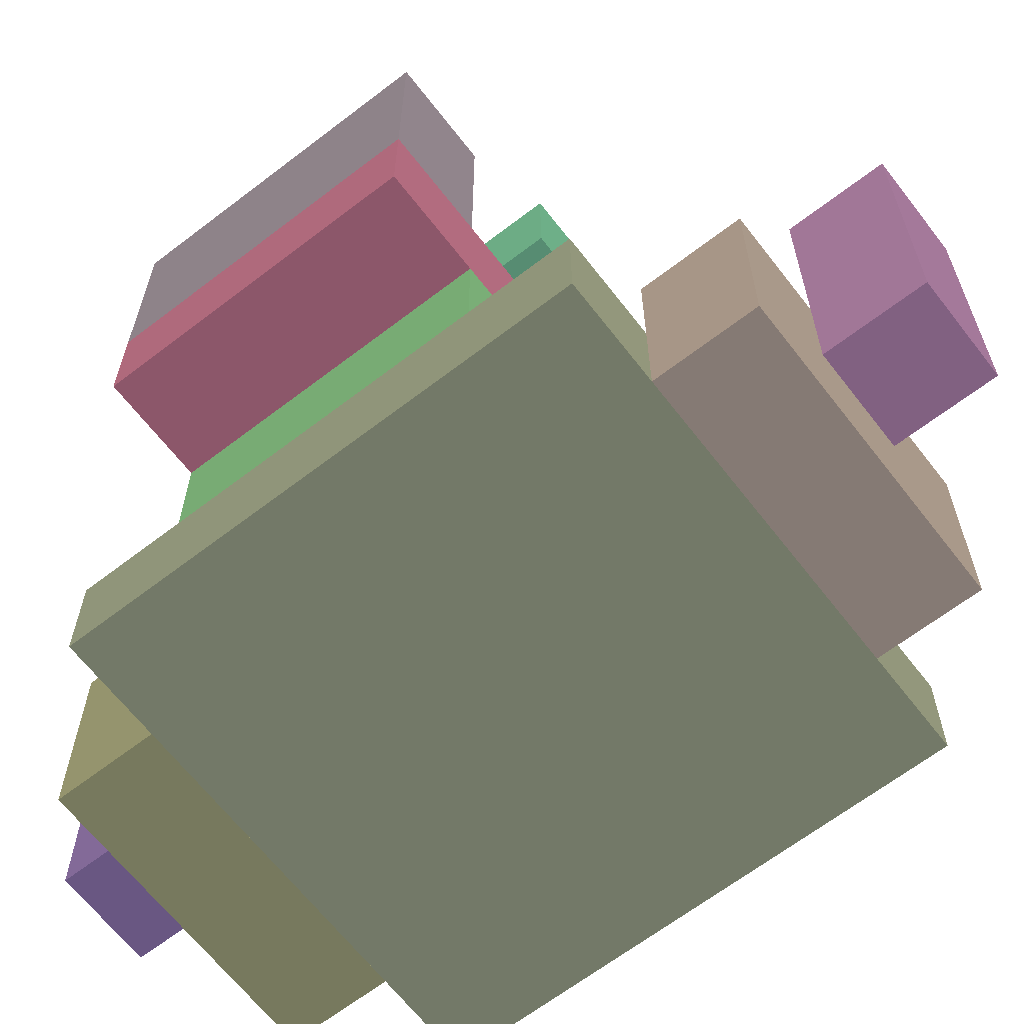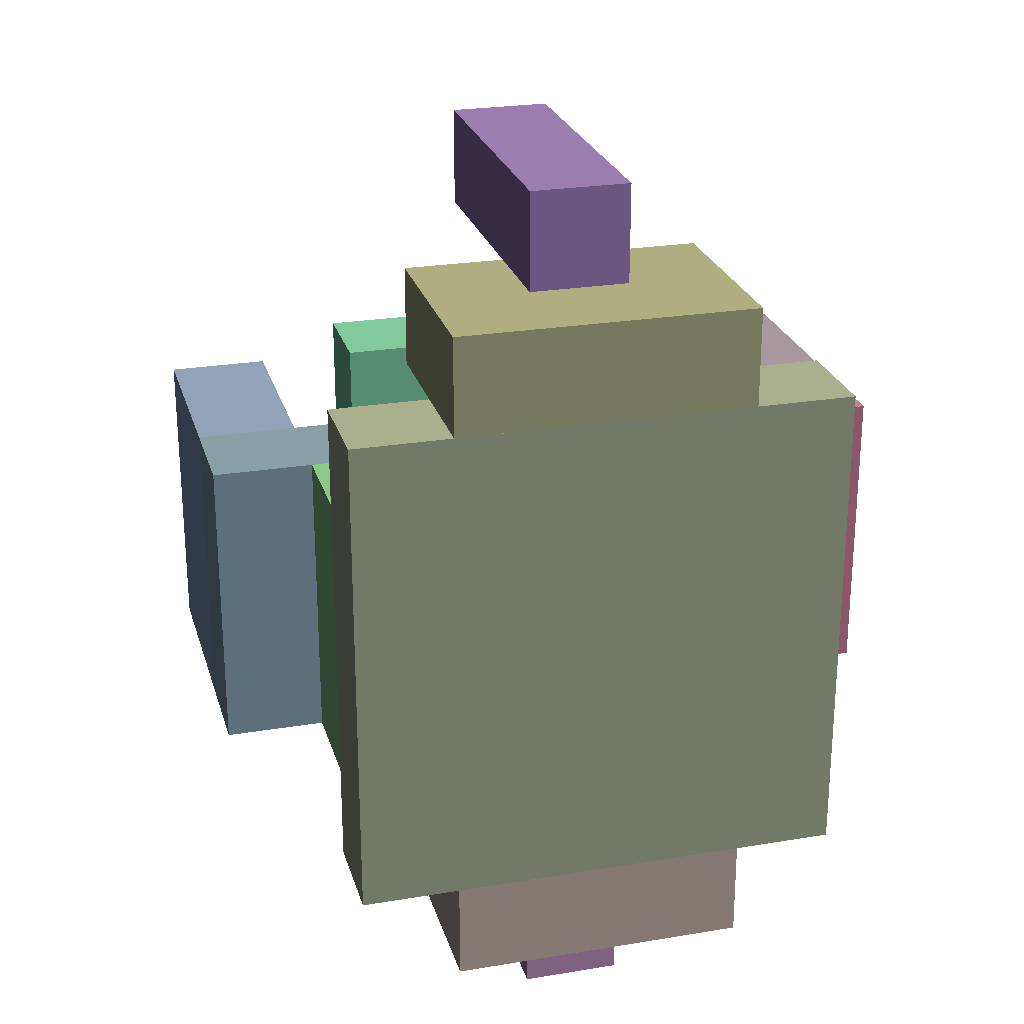
<metadata>
{"format":"obj","ext":"obj","renderer":"f3d","projection":"perspective","resolution":1024,"background":"white","views":[{"elev":-65.1,"azim":127.7,"up":"+Y"},{"elev":24.9,"azim":-15.1,"up":"+Z"}]}
</metadata>
<code>
v -11.68 3.52 -2.56 0.9804 0.6078 0.749
v -11.36 3.52 -2.56 0.9804 0.6078 0.749
v -11.36 3.52 -2.08 0.9804 0.6078 0.749
v -11.68 3.52 -2.08 0.9804 0.6078 0.749
v -11.36 3.68 -2.56 0.9804 0.6078 0.749
v -11.68 3.68 -2.56 0.9804 0.6078 0.749
v -11.68 3.68 -2.08 0.9804 0.6078 0.749
v -11.36 3.68 -2.08 0.9804 0.6078 0.749
v -11.36 3.68 -2.08 0.9804 0.6078 0.749
v -11.68 3.68 -2.08 0.9804 0.6078 0.749
v -11.68 3.52 -2.08 0.9804 0.6078 0.749
v -11.36 3.52 -2.08 0.9804 0.6078 0.749
v -11.68 3.68 -2.56 0.9804 0.6078 0.749
v -11.36 3.68 -2.56 0.9804 0.6078 0.749
v -11.36 3.52 -2.56 0.9804 0.6078 0.749
v -11.68 3.52 -2.56 0.9804 0.6078 0.749
v -11.36 3.68 -2.56 0.9804 0.6078 0.749
v -11.36 3.68 -2.08 0.9804 0.6078 0.749
v -11.36 3.52 -2.08 0.9804 0.6078 0.749
v -11.36 3.52 -2.56 0.9804 0.6078 0.749
v -11.68 3.68 -2.08 0.9804 0.6078 0.749
v -11.68 3.68 -2.56 0.9804 0.6078 0.749
v -11.68 3.52 -2.56 0.9804 0.6078 0.749
v -11.68 3.52 -2.08 0.9804 0.6078 0.749
v -11.52 3.68 -2.56 0.7961 0.7451 0.8275
v -11.36 3.68 -2.56 0.7961 0.7451 0.8275
v -11.36 3.68 -2.08 0.7961 0.7451 0.8275
v -11.52 3.68 -2.08 0.7961 0.7451 0.8275
v -11.36 4 -2.56 0.7961 0.7451 0.8275
v -11.52 4 -2.56 0.7961 0.7451 0.8275
v -11.52 4 -2.08 0.7961 0.7451 0.8275
v -11.36 4 -2.08 0.7961 0.7451 0.8275
v -11.36 4 -2.08 0.7961 0.7451 0.8275
v -11.52 4 -2.08 0.7961 0.7451 0.8275
v -11.52 3.68 -2.08 0.7961 0.7451 0.8275
v -11.36 3.68 -2.08 0.7961 0.7451 0.8275
v -11.52 4 -2.56 0.7961 0.7451 0.8275
v -11.36 4 -2.56 0.7961 0.7451 0.8275
v -11.36 3.68 -2.56 0.7961 0.7451 0.8275
v -11.52 3.68 -2.56 0.7961 0.7451 0.8275
v -11.36 4 -2.56 0.7961 0.7451 0.8275
v -11.36 4 -2.08 0.7961 0.7451 0.8275
v -11.36 3.68 -2.08 0.7961 0.7451 0.8275
v -11.36 3.68 -2.56 0.7961 0.7451 0.8275
v -11.52 4 -2.08 0.7961 0.7451 0.8275
v -11.52 4 -2.56 0.7961 0.7451 0.8275
v -11.52 3.68 -2.56 0.7961 0.7451 0.8275
v -11.52 3.68 -2.08 0.7961 0.7451 0.8275
v -12.32 3.2 -2.72 0.8078 0.851 0.7333
v -11.52 3.2 -2.72 0.8078 0.851 0.7333
v -11.52 3.2 -1.92 0.8078 0.851 0.7333
v -12.32 3.2 -1.92 0.8078 0.851 0.7333
v -11.52 3.36 -2.72 0.8078 0.851 0.7333
v -12.32 3.36 -2.72 0.8078 0.851 0.7333
v -12.32 3.36 -1.92 0.8078 0.851 0.7333
v -11.52 3.36 -1.92 0.8078 0.851 0.7333
v -11.52 3.36 -1.92 0.8078 0.851 0.7333
v -12.32 3.36 -1.92 0.8078 0.851 0.7333
v -12.32 3.2 -1.92 0.8078 0.851 0.7333
v -11.52 3.2 -1.92 0.8078 0.851 0.7333
v -12.32 3.36 -2.72 0.8078 0.851 0.7333
v -11.52 3.36 -2.72 0.8078 0.851 0.7333
v -11.52 3.2 -2.72 0.8078 0.851 0.7333
v -12.32 3.2 -2.72 0.8078 0.851 0.7333
v -11.52 3.36 -2.72 0.8078 0.851 0.7333
v -11.52 3.36 -1.92 0.8078 0.851 0.7333
v -11.52 3.2 -1.92 0.8078 0.851 0.7333
v -11.52 3.2 -2.72 0.8078 0.851 0.7333
v -12.32 3.36 -1.92 0.8078 0.851 0.7333
v -12.32 3.36 -2.72 0.8078 0.851 0.7333
v -12.32 3.2 -2.72 0.8078 0.851 0.7333
v -12.32 3.2 -1.92 0.8078 0.851 0.7333
v -12.32 3.36 -2.56 0.6706 0.9765 0.702
v -11.52 3.36 -2.56 0.6706 0.9765 0.702
v -11.52 3.36 -2.08 0.6706 0.9765 0.702
v -12.32 3.36 -2.08 0.6706 0.9765 0.702
v -11.52 3.52 -2.56 0.6706 0.9765 0.702
v -12.32 3.52 -2.56 0.6706 0.9765 0.702
v -12.32 3.52 -2.08 0.6706 0.9765 0.702
v -11.52 3.52 -2.08 0.6706 0.9765 0.702
v -11.52 3.52 -2.08 0.6706 0.9765 0.702
v -12.32 3.52 -2.08 0.6706 0.9765 0.702
v -12.32 3.36 -2.08 0.6706 0.9765 0.702
v -11.52 3.36 -2.08 0.6706 0.9765 0.702
v -12.32 3.52 -2.56 0.6706 0.9765 0.702
v -11.52 3.52 -2.56 0.6706 0.9765 0.702
v -11.52 3.36 -2.56 0.6706 0.9765 0.702
v -12.32 3.36 -2.56 0.6706 0.9765 0.702
v -11.52 3.52 -2.56 0.6706 0.9765 0.702
v -11.52 3.52 -2.08 0.6706 0.9765 0.702
v -11.52 3.36 -2.08 0.6706 0.9765 0.702
v -11.52 3.36 -2.56 0.6706 0.9765 0.702
v -12.32 3.52 -2.08 0.6706 0.9765 0.702
v -12.32 3.52 -2.56 0.6706 0.9765 0.702
v -12.32 3.36 -2.56 0.6706 0.9765 0.702
v -12.32 3.36 -2.08 0.6706 0.9765 0.702
v -12.16 3.2 -1.92 0.8314 0.8471 0.6627
v -11.68 3.2 -1.92 0.8314 0.8471 0.6627
v -11.68 3.2 -1.76 0.8314 0.8471 0.6627
v -12.16 3.2 -1.76 0.8314 0.8471 0.6627
v -11.68 3.52 -1.92 0.8314 0.8471 0.6627
v -12.16 3.52 -1.92 0.8314 0.8471 0.6627
v -12.16 3.52 -1.76 0.8314 0.8471 0.6627
v -11.68 3.52 -1.76 0.8314 0.8471 0.6627
v -11.68 3.52 -1.76 0.8314 0.8471 0.6627
v -12.16 3.52 -1.76 0.8314 0.8471 0.6627
v -12.16 3.2 -1.76 0.8314 0.8471 0.6627
v -11.68 3.2 -1.76 0.8314 0.8471 0.6627
v -12.16 3.52 -1.92 0.8314 0.8471 0.6627
v -11.68 3.52 -1.92 0.8314 0.8471 0.6627
v -11.68 3.2 -1.92 0.8314 0.8471 0.6627
v -12.16 3.2 -1.92 0.8314 0.8471 0.6627
v -11.68 3.52 -1.92 0.8314 0.8471 0.6627
v -11.68 3.52 -1.76 0.8314 0.8471 0.6627
v -11.68 3.2 -1.76 0.8314 0.8471 0.6627
v -11.68 3.2 -1.92 0.8314 0.8471 0.6627
v -12.16 3.52 -1.76 0.8314 0.8471 0.6627
v -12.16 3.52 -1.92 0.8314 0.8471 0.6627
v -12.16 3.2 -1.92 0.8314 0.8471 0.6627
v -12.16 3.2 -1.76 0.8314 0.8471 0.6627
v -12.16 3.2 -2.88 0.9333 0.8588 0.8157
v -11.68 3.2 -2.88 0.9333 0.8588 0.8157
v -11.68 3.2 -2.72 0.9333 0.8588 0.8157
v -12.16 3.2 -2.72 0.9333 0.8588 0.8157
v -11.68 3.52 -2.88 0.9333 0.8588 0.8157
v -12.16 3.52 -2.88 0.9333 0.8588 0.8157
v -12.16 3.52 -2.72 0.9333 0.8588 0.8157
v -11.68 3.52 -2.72 0.9333 0.8588 0.8157
v -11.68 3.52 -2.72 0.9333 0.8588 0.8157
v -12.16 3.52 -2.72 0.9333 0.8588 0.8157
v -12.16 3.2 -2.72 0.9333 0.8588 0.8157
v -11.68 3.2 -2.72 0.9333 0.8588 0.8157
v -12.16 3.52 -2.88 0.9333 0.8588 0.8157
v -11.68 3.52 -2.88 0.9333 0.8588 0.8157
v -11.68 3.2 -2.88 0.9333 0.8588 0.8157
v -12.16 3.2 -2.88 0.9333 0.8588 0.8157
v -11.68 3.52 -2.88 0.9333 0.8588 0.8157
v -11.68 3.52 -2.72 0.9333 0.8588 0.8157
v -11.68 3.2 -2.72 0.9333 0.8588 0.8157
v -11.68 3.2 -2.88 0.9333 0.8588 0.8157
v -12.16 3.52 -2.72 0.9333 0.8588 0.8157
v -12.16 3.52 -2.88 0.9333 0.8588 0.8157
v -12.16 3.2 -2.88 0.9333 0.8588 0.8157
v -12.16 3.2 -2.72 0.9333 0.8588 0.8157
v -12.16 4 -2.56 0.6078 0.9843 0.8039
v -11.68 4 -2.56 0.6078 0.9843 0.8039
v -11.68 4 -2.08 0.6078 0.9843 0.8039
v -12.16 4 -2.08 0.6078 0.9843 0.8039
v -11.68 4.16 -2.56 0.6078 0.9843 0.8039
v -12.16 4.16 -2.56 0.6078 0.9843 0.8039
v -12.16 4.16 -2.08 0.6078 0.9843 0.8039
v -11.68 4.16 -2.08 0.6078 0.9843 0.8039
v -11.68 4.16 -2.08 0.6078 0.9843 0.8039
v -12.16 4.16 -2.08 0.6078 0.9843 0.8039
v -12.16 4 -2.08 0.6078 0.9843 0.8039
v -11.68 4 -2.08 0.6078 0.9843 0.8039
v -12.16 4.16 -2.56 0.6078 0.9843 0.8039
v -11.68 4.16 -2.56 0.6078 0.9843 0.8039
v -11.68 4 -2.56 0.6078 0.9843 0.8039
v -12.16 4 -2.56 0.6078 0.9843 0.8039
v -11.68 4.16 -2.56 0.6078 0.9843 0.8039
v -11.68 4.16 -2.08 0.6078 0.9843 0.8039
v -11.68 4 -2.08 0.6078 0.9843 0.8039
v -11.68 4 -2.56 0.6078 0.9843 0.8039
v -12.16 4.16 -2.08 0.6078 0.9843 0.8039
v -12.16 4.16 -2.56 0.6078 0.9843 0.8039
v -12.16 4 -2.56 0.6078 0.9843 0.8039
v -12.16 4 -2.08 0.6078 0.9843 0.8039
v -12 3.36 -1.76 0.7333 0.6078 0.9137
v -11.84 3.36 -1.76 0.7333 0.6078 0.9137
v -11.84 3.36 -1.6 0.7333 0.6078 0.9137
v -12 3.36 -1.6 0.7333 0.6078 0.9137
v -11.84 3.84 -1.76 0.7333 0.6078 0.9137
v -12 3.84 -1.76 0.7333 0.6078 0.9137
v -12 3.84 -1.6 0.7333 0.6078 0.9137
v -11.84 3.84 -1.6 0.7333 0.6078 0.9137
v -11.84 3.84 -1.6 0.7333 0.6078 0.9137
v -12 3.84 -1.6 0.7333 0.6078 0.9137
v -12 3.36 -1.6 0.7333 0.6078 0.9137
v -11.84 3.36 -1.6 0.7333 0.6078 0.9137
v -12 3.84 -1.76 0.7333 0.6078 0.9137
v -11.84 3.84 -1.76 0.7333 0.6078 0.9137
v -11.84 3.36 -1.76 0.7333 0.6078 0.9137
v -12 3.36 -1.76 0.7333 0.6078 0.9137
v -11.84 3.84 -1.76 0.7333 0.6078 0.9137
v -11.84 3.84 -1.6 0.7333 0.6078 0.9137
v -11.84 3.36 -1.6 0.7333 0.6078 0.9137
v -11.84 3.36 -1.76 0.7333 0.6078 0.9137
v -12 3.84 -1.6 0.7333 0.6078 0.9137
v -12 3.84 -1.76 0.7333 0.6078 0.9137
v -12 3.36 -1.76 0.7333 0.6078 0.9137
v -12 3.36 -1.6 0.7333 0.6078 0.9137
v -12 3.36 -3.04 0.902 0.6784 0.9098
v -11.84 3.36 -3.04 0.902 0.6784 0.9098
v -11.84 3.36 -2.88 0.902 0.6784 0.9098
v -12 3.36 -2.88 0.902 0.6784 0.9098
v -11.84 3.84 -3.04 0.902 0.6784 0.9098
v -12 3.84 -3.04 0.902 0.6784 0.9098
v -12 3.84 -2.88 0.902 0.6784 0.9098
v -11.84 3.84 -2.88 0.902 0.6784 0.9098
v -11.84 3.84 -2.88 0.902 0.6784 0.9098
v -12 3.84 -2.88 0.902 0.6784 0.9098
v -12 3.36 -2.88 0.902 0.6784 0.9098
v -11.84 3.36 -2.88 0.902 0.6784 0.9098
v -12 3.84 -3.04 0.902 0.6784 0.9098
v -11.84 3.84 -3.04 0.902 0.6784 0.9098
v -11.84 3.36 -3.04 0.902 0.6784 0.9098
v -12 3.36 -3.04 0.902 0.6784 0.9098
v -11.84 3.84 -3.04 0.902 0.6784 0.9098
v -11.84 3.84 -2.88 0.902 0.6784 0.9098
v -11.84 3.36 -2.88 0.902 0.6784 0.9098
v -11.84 3.36 -3.04 0.902 0.6784 0.9098
v -12 3.84 -2.88 0.902 0.6784 0.9098
v -12 3.84 -3.04 0.902 0.6784 0.9098
v -12 3.36 -3.04 0.902 0.6784 0.9098
v -12 3.36 -2.88 0.902 0.6784 0.9098
v -12 3.52 -2.56 0.6118 0.8275 0.9843
v -11.84 3.52 -2.56 0.6118 0.8275 0.9843
v -11.84 3.52 -2.08 0.6118 0.8275 0.9843
v -12 3.52 -2.08 0.6118 0.8275 0.9843
v -11.84 3.68 -2.56 0.6118 0.8275 0.9843
v -12 3.68 -2.56 0.6118 0.8275 0.9843
v -12 3.68 -2.08 0.6118 0.8275 0.9843
v -11.84 3.68 -2.08 0.6118 0.8275 0.9843
v -11.84 3.68 -2.08 0.6118 0.8275 0.9843
v -12 3.68 -2.08 0.6118 0.8275 0.9843
v -12 3.52 -2.08 0.6118 0.8275 0.9843
v -11.84 3.52 -2.08 0.6118 0.8275 0.9843
v -12 3.68 -2.56 0.6118 0.8275 0.9843
v -11.84 3.68 -2.56 0.6118 0.8275 0.9843
v -11.84 3.52 -2.56 0.6118 0.8275 0.9843
v -12 3.52 -2.56 0.6118 0.8275 0.9843
v -11.84 3.68 -2.56 0.6118 0.8275 0.9843
v -11.84 3.68 -2.08 0.6118 0.8275 0.9843
v -11.84 3.52 -2.08 0.6118 0.8275 0.9843
v -11.84 3.52 -2.56 0.6118 0.8275 0.9843
v -12 3.68 -2.08 0.6118 0.8275 0.9843
v -12 3.68 -2.56 0.6118 0.8275 0.9843
v -12 3.52 -2.56 0.6118 0.8275 0.9843
v -12 3.52 -2.08 0.6118 0.8275 0.9843
v -12 3.68 -2.4 0.7373 0.902 0.7843
v -11.84 3.68 -2.4 0.7373 0.902 0.7843
v -11.84 3.68 -2.24 0.7373 0.902 0.7843
v -12 3.68 -2.24 0.7373 0.902 0.7843
v -11.84 4 -2.4 0.7373 0.902 0.7843
v -12 4 -2.4 0.7373 0.902 0.7843
v -12 4 -2.24 0.7373 0.902 0.7843
v -11.84 4 -2.24 0.7373 0.902 0.7843
v -11.84 4 -2.24 0.7373 0.902 0.7843
v -12 4 -2.24 0.7373 0.902 0.7843
v -12 3.68 -2.24 0.7373 0.902 0.7843
v -11.84 3.68 -2.24 0.7373 0.902 0.7843
v -12 4 -2.4 0.7373 0.902 0.7843
v -11.84 4 -2.4 0.7373 0.902 0.7843
v -11.84 3.68 -2.4 0.7373 0.902 0.7843
v -12 3.68 -2.4 0.7373 0.902 0.7843
v -11.84 4 -2.4 0.7373 0.902 0.7843
v -11.84 4 -2.24 0.7373 0.902 0.7843
v -11.84 3.68 -2.24 0.7373 0.902 0.7843
v -11.84 3.68 -2.4 0.7373 0.902 0.7843
v -12 4 -2.24 0.7373 0.902 0.7843
v -12 4 -2.4 0.7373 0.902 0.7843
v -12 3.68 -2.4 0.7373 0.902 0.7843
v -12 3.68 -2.24 0.7373 0.902 0.7843
v -12 4.16 -2.4 0.9647 0.6863 0.8157
v -11.84 4.16 -2.4 0.9647 0.6863 0.8157
v -11.84 4.16 -2.24 0.9647 0.6863 0.8157
v -12 4.16 -2.24 0.9647 0.6863 0.8157
v -11.84 4.32 -2.4 0.9647 0.6863 0.8157
v -12 4.32 -2.4 0.9647 0.6863 0.8157
v -12 4.32 -2.24 0.9647 0.6863 0.8157
v -11.84 4.32 -2.24 0.9647 0.6863 0.8157
v -11.84 4.32 -2.24 0.9647 0.6863 0.8157
v -12 4.32 -2.24 0.9647 0.6863 0.8157
v -12 4.16 -2.24 0.9647 0.6863 0.8157
v -11.84 4.16 -2.24 0.9647 0.6863 0.8157
v -12 4.32 -2.4 0.9647 0.6863 0.8157
v -11.84 4.32 -2.4 0.9647 0.6863 0.8157
v -11.84 4.16 -2.4 0.9647 0.6863 0.8157
v -12 4.16 -2.4 0.9647 0.6863 0.8157
v -11.84 4.32 -2.4 0.9647 0.6863 0.8157
v -11.84 4.32 -2.24 0.9647 0.6863 0.8157
v -11.84 4.16 -2.24 0.9647 0.6863 0.8157
v -11.84 4.16 -2.4 0.9647 0.6863 0.8157
v -12 4.32 -2.24 0.9647 0.6863 0.8157
v -12 4.32 -2.4 0.9647 0.6863 0.8157
v -12 4.16 -2.4 0.9647 0.6863 0.8157
v -12 4.16 -2.24 0.9647 0.6863 0.8157
v -12.48 3.52 -2.56 0.651 0.7843 0.8588
v -12.16 3.52 -2.56 0.651 0.7843 0.8588
v -12.16 3.52 -2.08 0.651 0.7843 0.8588
v -12.48 3.52 -2.08 0.651 0.7843 0.8588
v -12.16 3.68 -2.56 0.651 0.7843 0.8588
v -12.48 3.68 -2.56 0.651 0.7843 0.8588
v -12.48 3.68 -2.08 0.651 0.7843 0.8588
v -12.16 3.68 -2.08 0.651 0.7843 0.8588
v -12.16 3.68 -2.08 0.651 0.7843 0.8588
v -12.48 3.68 -2.08 0.651 0.7843 0.8588
v -12.48 3.52 -2.08 0.651 0.7843 0.8588
v -12.16 3.52 -2.08 0.651 0.7843 0.8588
v -12.48 3.68 -2.56 0.651 0.7843 0.8588
v -12.16 3.68 -2.56 0.651 0.7843 0.8588
v -12.16 3.52 -2.56 0.651 0.7843 0.8588
v -12.48 3.52 -2.56 0.651 0.7843 0.8588
v -12.16 3.68 -2.56 0.651 0.7843 0.8588
v -12.16 3.68 -2.08 0.651 0.7843 0.8588
v -12.16 3.52 -2.08 0.651 0.7843 0.8588
v -12.16 3.52 -2.56 0.651 0.7843 0.8588
v -12.48 3.68 -2.08 0.651 0.7843 0.8588
v -12.48 3.68 -2.56 0.651 0.7843 0.8588
v -12.48 3.52 -2.56 0.651 0.7843 0.8588
v -12.48 3.52 -2.08 0.651 0.7843 0.8588
v -12.48 3.68 -2.56 0.6863 0.7882 0.9608
v -12.32 3.68 -2.56 0.6863 0.7882 0.9608
v -12.32 3.68 -2.08 0.6863 0.7882 0.9608
v -12.48 3.68 -2.08 0.6863 0.7882 0.9608
v -12.32 4 -2.56 0.6863 0.7882 0.9608
v -12.48 4 -2.56 0.6863 0.7882 0.9608
v -12.48 4 -2.08 0.6863 0.7882 0.9608
v -12.32 4 -2.08 0.6863 0.7882 0.9608
v -12.32 4 -2.08 0.6863 0.7882 0.9608
v -12.48 4 -2.08 0.6863 0.7882 0.9608
v -12.48 3.68 -2.08 0.6863 0.7882 0.9608
v -12.32 3.68 -2.08 0.6863 0.7882 0.9608
v -12.48 4 -2.56 0.6863 0.7882 0.9608
v -12.32 4 -2.56 0.6863 0.7882 0.9608
v -12.32 3.68 -2.56 0.6863 0.7882 0.9608
v -12.48 3.68 -2.56 0.6863 0.7882 0.9608
v -12.32 4 -2.56 0.6863 0.7882 0.9608
v -12.32 4 -2.08 0.6863 0.7882 0.9608
v -12.32 3.68 -2.08 0.6863 0.7882 0.9608
v -12.32 3.68 -2.56 0.6863 0.7882 0.9608
v -12.48 4 -2.08 0.6863 0.7882 0.9608
v -12.48 4 -2.56 0.6863 0.7882 0.9608
v -12.48 3.68 -2.56 0.6863 0.7882 0.9608
v -12.48 3.68 -2.08 0.6863 0.7882 0.9608
g Element #1
f 1 2 4
f 2 3 4
f 5 6 8
f 6 7 8
f 9 10 12
f 10 11 12
f 13 14 16
f 14 15 16
f 17 18 20
f 18 19 20
f 21 22 24
f 22 23 24
g Element #2
f 25 26 28
f 26 27 28
f 29 30 32
f 30 31 32
f 33 34 36
f 34 35 36
f 37 38 40
f 38 39 40
f 41 42 44
f 42 43 44
f 45 46 48
f 46 47 48
g Element #3
f 49 50 52
f 50 51 52
f 53 54 56
f 54 55 56
f 57 58 60
f 58 59 60
f 61 62 64
f 62 63 64
f 65 66 68
f 66 67 68
f 69 70 72
f 70 71 72
g Element #4
f 73 74 76
f 74 75 76
f 77 78 80
f 78 79 80
f 81 82 84
f 82 83 84
f 85 86 88
f 86 87 88
f 89 90 92
f 90 91 92
f 93 94 96
f 94 95 96
g Element #5
f 97 98 100
f 98 99 100
f 101 102 104
f 102 103 104
f 105 106 108
f 106 107 108
f 109 110 112
f 110 111 112
f 113 114 116
f 114 115 116
f 117 118 120
f 118 119 120
g Element #6
f 121 122 124
f 122 123 124
f 125 126 128
f 126 127 128
f 129 130 132
f 130 131 132
f 133 134 136
f 134 135 136
f 137 138 140
f 138 139 140
f 141 142 144
f 142 143 144
g Element #7
f 145 146 148
f 146 147 148
f 149 150 152
f 150 151 152
f 153 154 156
f 154 155 156
f 157 158 160
f 158 159 160
f 161 162 164
f 162 163 164
f 165 166 168
f 166 167 168
g Element #8
f 169 170 172
f 170 171 172
f 173 174 176
f 174 175 176
f 177 178 180
f 178 179 180
f 181 182 184
f 182 183 184
f 185 186 188
f 186 187 188
f 189 190 192
f 190 191 192
g Element #9
f 193 194 196
f 194 195 196
f 197 198 200
f 198 199 200
f 201 202 204
f 202 203 204
f 205 206 208
f 206 207 208
f 209 210 212
f 210 211 212
f 213 214 216
f 214 215 216
g Element #10
f 217 218 220
f 218 219 220
f 221 222 224
f 222 223 224
f 225 226 228
f 226 227 228
f 229 230 232
f 230 231 232
f 233 234 236
f 234 235 236
f 237 238 240
f 238 239 240
g Element #11
f 241 242 244
f 242 243 244
f 245 246 248
f 246 247 248
f 249 250 252
f 250 251 252
f 253 254 256
f 254 255 256
f 257 258 260
f 258 259 260
f 261 262 264
f 262 263 264
g Element #12
f 265 266 268
f 266 267 268
f 269 270 272
f 270 271 272
f 273 274 276
f 274 275 276
f 277 278 280
f 278 279 280
f 281 282 284
f 282 283 284
f 285 286 288
f 286 287 288
g Element #13
f 289 290 292
f 290 291 292
f 293 294 296
f 294 295 296
f 297 298 300
f 298 299 300
f 301 302 304
f 302 303 304
f 305 306 308
f 306 307 308
f 309 310 312
f 310 311 312
g Element #14
f 313 314 316
f 314 315 316
f 317 318 320
f 318 319 320
f 321 322 324
f 322 323 324
f 325 326 328
f 326 327 328
f 329 330 332
f 330 331 332
f 333 334 336
f 334 335 336

</code>
